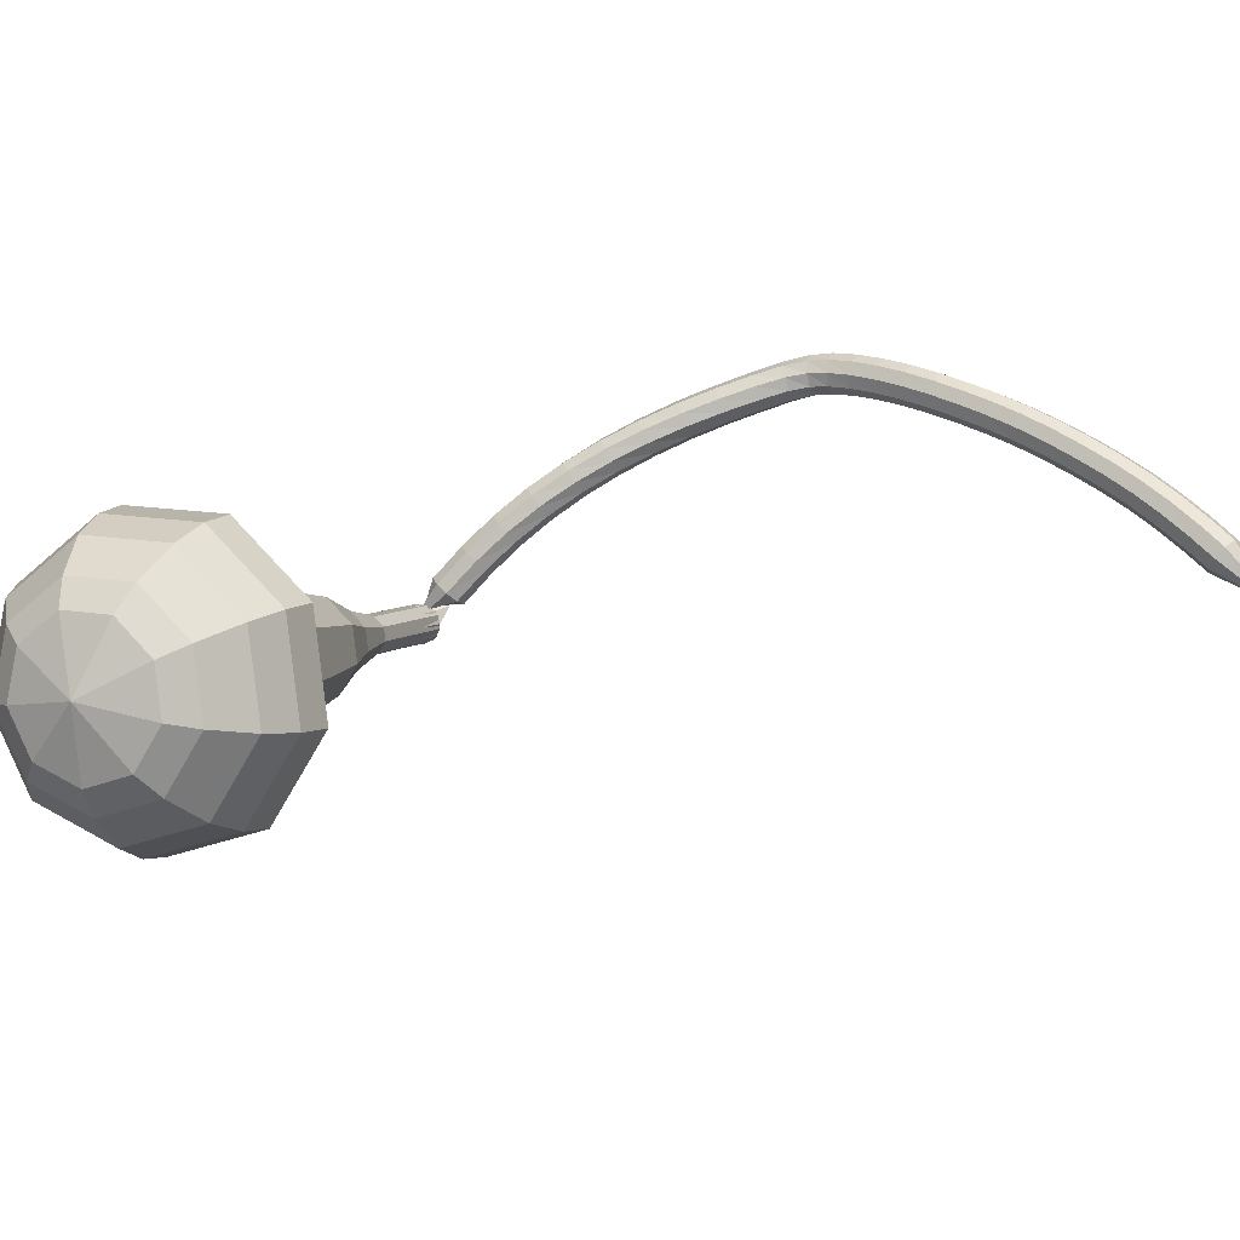
<metadata>
{"format":"obj","ext":"obj","renderer":"f3d","projection":"perspective","resolution":1024,"background":"white","views":[{"elev":15.2,"azim":-136.2,"up":"+Y"}]}
</metadata>
<code>
g tube1
v 163.9 153.4 56.82
v 166.1 151.2 55.58
v 166.5 147.9 54.92
v 164.7 145 55.15
v 161.7 143.9 56.16
v 158.8 145.1 57.48
v 157.4 148 58.48
v 158.1 151.3 58.71
v 160.7 153.5 58.05
v 163.9 153.4 56.82
v 163 152.3 55.95
v 164.7 150.7 55.05
v 164.9 148.3 54.56
v 163.6 146.2 54.73
v 161.4 145.4 55.47
v 159.3 146.3 56.43
v 158.3 148.4 57.17
v 158.8 150.8 57.34
v 160.7 152.4 56.86
v 163 152.3 55.95
v 161.3 149.1 55.09
v 161.3 149.1 55.09
v 161.3 149.1 55.09
v 161.3 149.1 55.09
v 161.3 149.1 55.09
v 161.3 149.1 55.09
v 161.3 149.1 55.09
v 161.3 149.1 55.09
v 161.3 149.1 55.09
v 161.3 149.1 55.09
v 172.2 143.6 83.66
v 172.8 143.6 83.44
v 173.3 144.1 83.32
v 173.4 144.8 83.36
v 173 145.3 83.54
v 172.4 145.5 83.77
v 171.8 145.2 83.95
v 171.5 144.6 83.99
v 171.6 144 83.87
v 172.2 143.6 83.66
v 172.4 146.6 84.65
v 172.1 146.8 84.09
v 171.5 146.6 83.79
v 170.9 146.3 83.9
v 170.7 145.8 84.35
v 170.8 145.5 84.95
v 171.3 145.5 85.41
v 172 145.8 85.51
v 172.4 146.2 85.21
v 172.4 146.6 84.65
v 171.5 148.2 85.7
v 171.1 148.4 85.15
v 170.5 148.2 84.86
v 170 147.8 84.96
v 169.8 147.3 85.41
v 170 147 85.99
v 170.5 147 86.44
v 171.1 147.3 86.54
v 171.5 147.8 86.25
v 171.5 148.2 85.7
v 170.5 149.7 86.82
v 170.1 149.9 86.29
v 169.5 149.7 86.01
v 169 149.2 86.11
v 168.8 148.7 86.54
v 169 148.4 87.11
v 169.6 148.4 87.54
v 170.1 148.8 87.64
v 170.5 149.3 87.36
v 170.5 149.7 86.82
v 169.4 151.1 88.01
v 169 151.2 87.5
v 168.4 151 87.22
v 167.9 150.5 87.32
v 167.8 150 87.74
v 168 149.7 88.29
v 168.6 149.7 88.71
v 169.1 150.1 88.81
v 169.5 150.6 88.53
v 169.4 151.1 88.01
v 168.2 152.3 89.27
v 167.8 152.4 88.76
v 167.2 152.2 88.49
v 166.8 151.6 88.59
v 166.7 151.1 89
v 167 150.8 89.53
v 167.5 150.9 89.94
v 168.1 151.3 90.04
v 168.3 151.9 89.77
v 168.2 152.3 89.27
v 167 153.4 90.56
v 166.5 153.5 90.06
v 166 153.2 89.8
v 165.6 152.7 89.89
v 165.6 152.1 90.29
v 165.9 151.8 90.82
v 166.4 151.9 91.22
v 166.9 152.4 91.31
v 167.1 153 91.05
v 167 153.4 90.56
v 165.7 154.4 91.87
v 165.2 154.5 91.38
v 164.7 154.1 91.12
v 164.4 153.5 91.21
v 164.4 153 91.61
v 164.8 152.7 92.13
v 165.3 152.9 92.52
v 165.7 153.4 92.61
v 165.9 154 92.35
v 165.7 154.4 91.87
v 164.4 155.3 93.17
v 163.9 155.3 92.69
v 163.4 154.9 92.44
v 163.1 154.3 92.52
v 163.2 153.8 92.92
v 163.6 153.5 93.43
v 164.1 153.7 93.82
v 164.5 154.3 93.91
v 164.6 154.9 93.66
v 164.4 155.3 93.17
v 163.1 156.1 94.46
v 162.6 156.1 93.98
v 162.1 155.6 93.73
v 161.9 155 93.82
v 162 154.5 94.21
v 162.4 154.2 94.72
v 162.9 154.5 95.11
v 163.3 155 95.2
v 163.4 155.6 94.95
v 163.1 156.1 94.46
v 161.8 156.7 95.68
v 161.4 156.7 95.19
v 160.9 156.2 94.93
v 160.7 155.6 95.02
v 160.8 155.1 95.42
v 161.2 154.9 95.94
v 161.7 155.1 96.33
v 162.1 155.7 96.42
v 162.1 156.3 96.17
v 161.8 156.7 95.68
v 160.7 157.2 96.66
v 160.3 157.2 96.15
v 159.8 156.7 95.87
v 159.7 156 95.97
v 159.8 155.5 96.39
v 160.2 155.4 96.94
v 160.6 155.7 97.36
v 160.9 156.2 97.45
v 161 156.9 97.18
v 160.7 157.2 96.66
v 159.6 157.6 97.32
v 159.3 157.5 96.75
v 159 156.9 96.45
v 158.8 156.3 96.55
v 159 155.8 97.02
v 159.3 155.7 97.63
v 159.6 156.1 98.09
v 159.8 156.7 98.2
v 159.8 157.3 97.89
v 159.6 157.6 97.32
v 158.4 157.8 97.73
v 158.2 157.6 97.12
v 158 157 96.79
v 158 156.3 96.9
v 158.1 155.9 97.4
v 158.3 155.9 98.06
v 158.5 156.3 98.56
v 158.6 157 98.67
v 158.6 157.6 98.34
v 158.4 157.8 97.73
v 157.1 157.9 98.01
v 157 157.6 97.38
v 156.9 157 97.05
v 157 156.4 97.16
v 157.1 155.9 97.68
v 157.2 155.9 98.35
v 157.3 156.4 98.86
v 157.3 157 98.98
v 157.3 157.6 98.64
v 157.1 157.9 98.01
v 155.7 157.8 98.25
v 155.6 157.6 97.62
v 155.6 157 97.28
v 155.7 156.3 97.4
v 155.8 155.9 97.91
v 155.9 155.9 98.59
v 156 156.3 99.1
v 156 157 99.22
v 155.9 157.6 98.88
v 155.7 157.8 98.25
v 154.3 157.7 98.49
v 154.2 157.4 97.85
v 154.2 156.8 97.52
v 154.3 156.1 97.63
v 154.5 155.7 98.15
v 154.6 155.7 98.83
v 154.6 156.2 99.34
v 154.5 156.9 99.46
v 154.4 157.4 99.12
v 154.3 157.7 98.49
v 152.8 157.4 98.73
v 152.7 157.2 98.1
v 152.7 156.6 97.76
v 152.9 155.9 97.88
v 153 155.5 98.4
v 153.2 155.5 99.07
v 153.2 156 99.59
v 153.1 156.6 99.7
v 152.9 157.2 99.37
v 152.8 157.4 98.73
v 151.2 157.1 98.99
v 151.2 156.9 98.36
v 151.2 156.3 98.02
v 151.4 155.6 98.14
v 151.6 155.2 98.66
v 151.7 155.2 99.33
v 151.7 155.7 99.85
v 151.6 156.3 99.96
v 151.4 156.9 99.63
v 151.2 157.1 98.99
v 149.7 156.8 99.27
v 149.7 156.5 98.64
v 149.7 155.9 98.3
v 149.9 155.3 98.42
v 150.1 154.9 98.93
v 150.2 154.9 99.61
v 150.2 155.3 100.1
v 150.1 156 100.2
v 149.9 156.6 99.9
v 149.7 156.8 99.27
v 148.2 156.3 99.55
v 148.1 156.1 98.92
v 148.2 155.5 98.58
v 148.5 154.8 98.7
v 148.7 154.5 99.21
v 148.8 154.5 99.89
v 148.7 154.9 100.4
v 148.6 155.6 100.5
v 148.3 156.1 100.2
v 148.2 156.3 99.55
v 146.6 155.8 99.82
v 146.6 155.6 99.19
v 146.8 155 98.85
v 147 154.4 98.97
v 147.2 154 99.48
v 147.3 154 100.2
v 147.3 154.5 100.7
v 147.1 155.1 100.8
v 146.8 155.6 100.5
v 146.6 155.8 99.82
v 145.1 155.3 100.1
v 145.1 155 99.45
v 145.3 154.4 99.11
v 145.6 153.8 99.23
v 145.8 153.4 99.75
v 145.9 153.5 100.4
v 145.8 153.9 100.9
v 145.6 154.5 101.1
v 145.3 155.1 100.7
v 145.1 155.3 100.1
v 143.6 154.6 100.3
v 143.6 154.4 99.71
v 143.8 153.8 99.37
v 144.1 153.2 99.49
v 144.4 152.8 100
v 144.5 152.9 100.7
v 144.4 153.3 101.2
v 144.1 153.9 101.3
v 143.8 154.5 101
v 143.6 154.6 100.3
v 142.2 153.9 100.6
v 142.2 153.7 99.94
v 142.4 153.1 99.6
v 142.7 152.5 99.72
v 143 152.2 100.2
v 143.1 152.2 100.9
v 142.9 152.7 101.4
v 142.6 153.3 101.6
v 142.3 153.8 101.2
v 142.2 153.9 100.6
v 140.7 153.2 100.8
v 140.8 152.9 100.1
v 141 152.4 99.81
v 141.4 151.8 99.93
v 141.6 151.5 100.4
v 141.7 151.5 101.1
v 141.5 151.9 101.6
v 141.2 152.5 101.8
v 140.9 153 101.4
v 140.7 153.2 100.8
v 139.3 152.3 101
v 139.4 152.1 100.3
v 139.6 151.6 99.99
v 140 151 100.1
v 140.3 150.7 100.6
v 140.4 150.7 101.3
v 140.2 151.1 101.8
v 139.8 151.7 102
v 139.5 152.2 101.6
v 139.3 152.3 101
v 137.9 151.5 101.1
v 138 151.2 100.5
v 138.3 150.7 100.2
v 138.7 150.2 100.3
v 139 149.8 100.8
v 139 149.9 101.5
v 138.8 150.3 102
v 138.5 150.8 102.1
v 138.1 151.3 101.8
v 137.9 151.5 101.1
v 136.9 150.1 101.3
v 136.9 150 101
v 137.1 149.8 100.8
v 137.3 149.5 100.8
v 137.4 149.3 101.1
v 137.5 149.3 101.4
v 137.3 149.5 101.7
v 137.2 149.8 101.8
v 137 150 101.6
v 136.9 150.1 101.3
v 135.7 149 101.4
v 135.7 148.9 101.2
v 135.9 148.8 101.1
v 136 148.6 101.1
v 136.1 148.5 101.3
v 136.1 148.5 101.5
v 136 148.6 101.7
v 135.9 148.8 101.7
v 135.8 148.9 101.6
v 135.7 149 101.4
v 134.5 147.9 101.5
v 134.6 147.8 101.4
v 134.6 147.7 101.3
v 134.7 147.6 101.3
v 134.8 147.6 101.4
v 134.8 147.6 101.5
v 134.7 147.7 101.7
v 134.6 147.8 101.7
v 134.6 147.8 101.6
v 134.5 147.9 101.5
f 1 2 12
f 12 11 1
f 2 3 13
f 13 12 2
f 3 4 14
f 14 13 3
f 4 5 15
f 15 14 4
f 5 6 16
f 16 15 5
f 6 7 17
f 17 16 6
f 7 8 18
f 18 17 7
f 8 9 19
f 19 18 8
f 9 10 20
f 20 19 9
f 11 12 22
f 22 21 11
f 12 13 23
f 23 22 12
f 13 14 24
f 24 23 13
f 14 15 25
f 25 24 14
f 15 16 26
f 26 25 15
f 16 17 27
f 27 26 16
f 17 18 28
f 28 27 17
f 18 19 29
f 29 28 18
f 19 20 30
f 30 29 19
f 21 22 32
f 32 31 21
f 22 23 33
f 33 32 22
f 23 24 34
f 34 33 23
f 24 25 35
f 35 34 24
f 25 26 36
f 36 35 25
f 26 27 37
f 37 36 26
f 27 28 38
f 38 37 27
f 28 29 39
f 39 38 28
f 29 30 40
f 40 39 29
f 31 32 42
f 42 41 31
f 32 33 43
f 43 42 32
f 33 34 44
f 44 43 33
f 34 35 45
f 45 44 34
f 35 36 46
f 46 45 35
f 36 37 47
f 47 46 36
f 37 38 48
f 48 47 37
f 38 39 49
f 49 48 38
f 39 40 50
f 50 49 39
f 41 42 52
f 52 51 41
f 42 43 53
f 53 52 42
f 43 44 54
f 54 53 43
f 44 45 55
f 55 54 44
f 45 46 56
f 56 55 45
f 46 47 57
f 57 56 46
f 47 48 58
f 58 57 47
f 48 49 59
f 59 58 48
f 49 50 60
f 60 59 49
f 51 52 62
f 62 61 51
f 52 53 63
f 63 62 52
f 53 54 64
f 64 63 53
f 54 55 65
f 65 64 54
f 55 56 66
f 66 65 55
f 56 57 67
f 67 66 56
f 57 58 68
f 68 67 57
f 58 59 69
f 69 68 58
f 59 60 70
f 70 69 59
f 61 62 72
f 72 71 61
f 62 63 73
f 73 72 62
f 63 64 74
f 74 73 63
f 64 65 75
f 75 74 64
f 65 66 76
f 76 75 65
f 66 67 77
f 77 76 66
f 67 68 78
f 78 77 67
f 68 69 79
f 79 78 68
f 69 70 80
f 80 79 69
f 71 72 82
f 82 81 71
f 72 73 83
f 83 82 72
f 73 74 84
f 84 83 73
f 74 75 85
f 85 84 74
f 75 76 86
f 86 85 75
f 76 77 87
f 87 86 76
f 77 78 88
f 88 87 77
f 78 79 89
f 89 88 78
f 79 80 90
f 90 89 79
f 81 82 92
f 92 91 81
f 82 83 93
f 93 92 82
f 83 84 94
f 94 93 83
f 84 85 95
f 95 94 84
f 85 86 96
f 96 95 85
f 86 87 97
f 97 96 86
f 87 88 98
f 98 97 87
f 88 89 99
f 99 98 88
f 89 90 100
f 100 99 89
f 91 92 102
f 102 101 91
f 92 93 103
f 103 102 92
f 93 94 104
f 104 103 93
f 94 95 105
f 105 104 94
f 95 96 106
f 106 105 95
f 96 97 107
f 107 106 96
f 97 98 108
f 108 107 97
f 98 99 109
f 109 108 98
f 99 100 110
f 110 109 99
f 101 102 112
f 112 111 101
f 102 103 113
f 113 112 102
f 103 104 114
f 114 113 103
f 104 105 115
f 115 114 104
f 105 106 116
f 116 115 105
f 106 107 117
f 117 116 106
f 107 108 118
f 118 117 107
f 108 109 119
f 119 118 108
f 109 110 120
f 120 119 109
f 111 112 122
f 122 121 111
f 112 113 123
f 123 122 112
f 113 114 124
f 124 123 113
f 114 115 125
f 125 124 114
f 115 116 126
f 126 125 115
f 116 117 127
f 127 126 116
f 117 118 128
f 128 127 117
f 118 119 129
f 129 128 118
f 119 120 130
f 130 129 119
f 121 122 132
f 132 131 121
f 122 123 133
f 133 132 122
f 123 124 134
f 134 133 123
f 124 125 135
f 135 134 124
f 125 126 136
f 136 135 125
f 126 127 137
f 137 136 126
f 127 128 138
f 138 137 127
f 128 129 139
f 139 138 128
f 129 130 140
f 140 139 129
f 131 132 142
f 142 141 131
f 132 133 143
f 143 142 132
f 133 134 144
f 144 143 133
f 134 135 145
f 145 144 134
f 135 136 146
f 146 145 135
f 136 137 147
f 147 146 136
f 137 138 148
f 148 147 137
f 138 139 149
f 149 148 138
f 139 140 150
f 150 149 139
f 141 142 152
f 152 151 141
f 142 143 153
f 153 152 142
f 143 144 154
f 154 153 143
f 144 145 155
f 155 154 144
f 145 146 156
f 156 155 145
f 146 147 157
f 157 156 146
f 147 148 158
f 158 157 147
f 148 149 159
f 159 158 148
f 149 150 160
f 160 159 149
f 151 152 162
f 162 161 151
f 152 153 163
f 163 162 152
f 153 154 164
f 164 163 153
f 154 155 165
f 165 164 154
f 155 156 166
f 166 165 155
f 156 157 167
f 167 166 156
f 157 158 168
f 168 167 157
f 158 159 169
f 169 168 158
f 159 160 170
f 170 169 159
f 161 162 172
f 172 171 161
f 162 163 173
f 173 172 162
f 163 164 174
f 174 173 163
f 164 165 175
f 175 174 164
f 165 166 176
f 176 175 165
f 166 167 177
f 177 176 166
f 167 168 178
f 178 177 167
f 168 169 179
f 179 178 168
f 169 170 180
f 180 179 169
f 171 172 182
f 182 181 171
f 172 173 183
f 183 182 172
f 173 174 184
f 184 183 173
f 174 175 185
f 185 184 174
f 175 176 186
f 186 185 175
f 176 177 187
f 187 186 176
f 177 178 188
f 188 187 177
f 178 179 189
f 189 188 178
f 179 180 190
f 190 189 179
f 181 182 192
f 192 191 181
f 182 183 193
f 193 192 182
f 183 184 194
f 194 193 183
f 184 185 195
f 195 194 184
f 185 186 196
f 196 195 185
f 186 187 197
f 197 196 186
f 187 188 198
f 198 197 187
f 188 189 199
f 199 198 188
f 189 190 200
f 200 199 189
f 191 192 202
f 202 201 191
f 192 193 203
f 203 202 192
f 193 194 204
f 204 203 193
f 194 195 205
f 205 204 194
f 195 196 206
f 206 205 195
f 196 197 207
f 207 206 196
f 197 198 208
f 208 207 197
f 198 199 209
f 209 208 198
f 199 200 210
f 210 209 199
f 201 202 212
f 212 211 201
f 202 203 213
f 213 212 202
f 203 204 214
f 214 213 203
f 204 205 215
f 215 214 204
f 205 206 216
f 216 215 205
f 206 207 217
f 217 216 206
f 207 208 218
f 218 217 207
f 208 209 219
f 219 218 208
f 209 210 220
f 220 219 209
f 211 212 222
f 222 221 211
f 212 213 223
f 223 222 212
f 213 214 224
f 224 223 213
f 214 215 225
f 225 224 214
f 215 216 226
f 226 225 215
f 216 217 227
f 227 226 216
f 217 218 228
f 228 227 217
f 218 219 229
f 229 228 218
f 219 220 230
f 230 229 219
f 221 222 232
f 232 231 221
f 222 223 233
f 233 232 222
f 223 224 234
f 234 233 223
f 224 225 235
f 235 234 224
f 225 226 236
f 236 235 225
f 226 227 237
f 237 236 226
f 227 228 238
f 238 237 227
f 228 229 239
f 239 238 228
f 229 230 240
f 240 239 229
f 231 232 242
f 242 241 231
f 232 233 243
f 243 242 232
f 233 234 244
f 244 243 233
f 234 235 245
f 245 244 234
f 235 236 246
f 246 245 235
f 236 237 247
f 247 246 236
f 237 238 248
f 248 247 237
f 238 239 249
f 249 248 238
f 239 240 250
f 250 249 239
f 241 242 252
f 252 251 241
f 242 243 253
f 253 252 242
f 243 244 254
f 254 253 243
f 244 245 255
f 255 254 244
f 245 246 256
f 256 255 245
f 246 247 257
f 257 256 246
f 247 248 258
f 258 257 247
f 248 249 259
f 259 258 248
f 249 250 260
f 260 259 249
f 251 252 262
f 262 261 251
f 252 253 263
f 263 262 252
f 253 254 264
f 264 263 253
f 254 255 265
f 265 264 254
f 255 256 266
f 266 265 255
f 256 257 267
f 267 266 256
f 257 258 268
f 268 267 257
f 258 259 269
f 269 268 258
f 259 260 270
f 270 269 259
f 261 262 272
f 272 271 261
f 262 263 273
f 273 272 262
f 263 264 274
f 274 273 263
f 264 265 275
f 275 274 264
f 265 266 276
f 276 275 265
f 266 267 277
f 277 276 266
f 267 268 278
f 278 277 267
f 268 269 279
f 279 278 268
f 269 270 280
f 280 279 269
f 271 272 282
f 282 281 271
f 272 273 283
f 283 282 272
f 273 274 284
f 284 283 273
f 274 275 285
f 285 284 274
f 275 276 286
f 286 285 275
f 276 277 287
f 287 286 276
f 277 278 288
f 288 287 277
f 278 279 289
f 289 288 278
f 279 280 290
f 290 289 279
f 281 282 292
f 292 291 281
f 282 283 293
f 293 292 282
f 283 284 294
f 294 293 283
f 284 285 295
f 295 294 284
f 285 286 296
f 296 295 285
f 286 287 297
f 297 296 286
f 287 288 298
f 298 297 287
f 288 289 299
f 299 298 288
f 289 290 300
f 300 299 289
f 291 292 302
f 302 301 291
f 292 293 303
f 303 302 292
f 293 294 304
f 304 303 293
f 294 295 305
f 305 304 294
f 295 296 306
f 306 305 295
f 296 297 307
f 307 306 296
f 297 298 308
f 308 307 297
f 298 299 309
f 309 308 298
f 299 300 310
f 310 309 299
f 301 302 312
f 312 311 301
f 302 303 313
f 313 312 302
f 303 304 314
f 314 313 303
f 304 305 315
f 315 314 304
f 305 306 316
f 316 315 305
f 306 307 317
f 317 316 306
f 307 308 318
f 318 317 307
f 308 309 319
f 319 318 308
f 309 310 320
f 320 319 309
f 311 312 322
f 322 321 311
f 312 313 323
f 323 322 312
f 313 314 324
f 324 323 313
f 314 315 325
f 325 324 314
f 315 316 326
f 326 325 315
f 316 317 327
f 327 326 316
f 317 318 328
f 328 327 317
f 318 319 329
f 329 328 318
f 319 320 330
f 330 329 319
f 321 322 332
f 332 331 321
f 322 323 333
f 333 332 322
f 323 324 334
f 334 333 323
f 324 325 335
f 335 334 324
f 325 326 336
f 336 335 325
f 326 327 337
f 337 336 326
f 327 328 338
f 338 337 327
f 328 329 339
f 339 338 328
f 329 330 340
f 340 339 329
v 172.8 145.5 83.66
v 173.3 145 83.41
v 173.3 144.3 83.27
v 173 143.8 83.32
v 172.4 143.5 83.52
v 171.8 143.8 83.79
v 171.5 144.4 83.99
v 171.7 145 84.04
v 172.2 145.5 83.9
v 172.8 145.5 83.66
v 171.8 145.9 80.95
v 172.2 145.4 80.7
v 172.3 144.8 80.57
v 171.9 144.2 80.61
v 171.3 144 80.82
v 170.7 144.2 81.08
v 170.5 144.8 81.28
v 170.6 145.5 81.33
v 171.1 145.9 81.2
v 171.8 145.9 80.95
v 170.7 146.3 78.24
v 171.2 145.9 77.99
v 171.2 145.2 77.86
v 170.9 144.6 77.91
v 170.3 144.4 78.11
v 169.7 144.6 78.37
v 169.4 145.2 78.58
v 169.6 145.9 78.62
v 170.1 146.3 78.49
v 170.7 146.3 78.24
v 169.9 147.3 75.53
v 170.6 146.6 75.13
v 170.7 145.5 74.91
v 170.2 144.6 74.99
v 169.2 144.2 75.32
v 168.2 144.6 75.75
v 167.8 145.6 76.08
v 168 146.7 76.16
v 168.9 147.3 75.94
v 169.9 147.3 75.53
v 169.2 148.7 72.83
v 170.4 147.5 72.18
v 170.6 145.8 71.83
v 169.6 144.3 71.95
v 168 143.7 72.48
v 166.5 144.3 73.17
v 165.8 145.9 73.7
v 166.2 147.6 73.82
v 167.6 148.7 73.48
v 169.2 148.7 72.83
v 167.5 150.4 67.41
v 169.1 148.9 66.52
v 169.4 146.5 66.04
v 168.1 144.4 66.21
v 165.9 143.6 66.94
v 163.8 144.4 67.89
v 162.8 146.6 68.62
v 163.3 148.9 68.78
v 165.2 150.5 68.31
v 167.5 150.4 67.41
v 166.9 154.9 62
v 170.3 151.6 60.13
v 170.8 146.6 59.13
v 168.1 142.3 59.48
v 163.5 140.6 61
v 159.1 142.4 63
v 157 146.8 64.52
v 158.2 151.8 64.87
v 162.1 155 63.87
v 166.9 154.9 62
v 166.1 155 60.27
v 169.4 151.8 58.46
v 169.9 146.9 57.5
v 167.3 142.7 57.83
v 162.8 141.1 59.31
v 158.6 142.8 61.24
v 156.6 147.1 62.71
v 157.7 152 63.05
v 161.5 155.1 62.08
v 166.1 155 60.27
v 165.1 154.6 58.54
v 168.1 151.7 56.92
v 168.5 147.4 56.06
v 166.2 143.6 56.36
v 162.2 142.1 57.68
v 158.4 143.7 59.41
v 156.6 147.5 60.73
v 157.6 151.8 61.03
v 161 154.6 60.17
v 165.1 154.6 58.54
v 163.9 153.4 56.82
v 166.1 151.2 55.58
v 166.5 147.9 54.92
v 164.7 145 55.15
v 161.7 143.9 56.16
v 158.8 145.1 57.48
v 157.4 148 58.48
v 158.1 151.3 58.71
v 160.7 153.5 58.05
v 163.9 153.4 56.82
v 163 152.3 55.95
v 164.7 150.7 55.05
v 164.9 148.3 54.56
v 163.6 146.2 54.73
v 161.4 145.4 55.47
v 159.3 146.3 56.43
v 158.3 148.4 57.17
v 158.8 150.8 57.34
v 160.7 152.4 56.86
v 163 152.3 55.95
v 161.3 149.1 55.09
v 161.3 149.1 55.09
v 161.3 149.1 55.09
v 161.3 149.1 55.09
v 161.3 149.1 55.09
v 161.3 149.1 55.09
v 161.3 149.1 55.09
v 161.3 149.1 55.09
v 161.3 149.1 55.09
v 161.3 149.1 55.09
f 341 342 352
f 352 351 341
f 342 343 353
f 353 352 342
f 343 344 354
f 354 353 343
f 344 345 355
f 355 354 344
f 345 346 356
f 356 355 345
f 346 347 357
f 357 356 346
f 347 348 358
f 358 357 347
f 348 349 359
f 359 358 348
f 349 350 360
f 360 359 349
f 351 352 362
f 362 361 351
f 352 353 363
f 363 362 352
f 353 354 364
f 364 363 353
f 354 355 365
f 365 364 354
f 355 356 366
f 366 365 355
f 356 357 367
f 367 366 356
f 357 358 368
f 368 367 357
f 358 359 369
f 369 368 358
f 359 360 370
f 370 369 359
f 361 362 372
f 372 371 361
f 362 363 373
f 373 372 362
f 363 364 374
f 374 373 363
f 364 365 375
f 375 374 364
f 365 366 376
f 376 375 365
f 366 367 377
f 377 376 366
f 367 368 378
f 378 377 367
f 368 369 379
f 379 378 368
f 369 370 380
f 380 379 369
f 371 372 382
f 382 381 371
f 372 373 383
f 383 382 372
f 373 374 384
f 384 383 373
f 374 375 385
f 385 384 374
f 375 376 386
f 386 385 375
f 376 377 387
f 387 386 376
f 377 378 388
f 388 387 377
f 378 379 389
f 389 388 378
f 379 380 390
f 390 389 379
f 381 382 392
f 392 391 381
f 382 383 393
f 393 392 382
f 383 384 394
f 394 393 383
f 384 385 395
f 395 394 384
f 385 386 396
f 396 395 385
f 386 387 397
f 397 396 386
f 387 388 398
f 398 397 387
f 388 389 399
f 399 398 388
f 389 390 400
f 400 399 389
f 391 392 402
f 402 401 391
f 392 393 403
f 403 402 392
f 393 394 404
f 404 403 393
f 394 395 405
f 405 404 394
f 395 396 406
f 406 405 395
f 396 397 407
f 407 406 396
f 397 398 408
f 408 407 397
f 398 399 409
f 409 408 398
f 399 400 410
f 410 409 399
f 401 402 412
f 412 411 401
f 402 403 413
f 413 412 402
f 403 404 414
f 414 413 403
f 404 405 415
f 415 414 404
f 405 406 416
f 416 415 405
f 406 407 417
f 417 416 406
f 407 408 418
f 418 417 407
f 408 409 419
f 419 418 408
f 409 410 420
f 420 419 409
f 411 412 422
f 422 421 411
f 412 413 423
f 423 422 412
f 413 414 424
f 424 423 413
f 414 415 425
f 425 424 414
f 415 416 426
f 426 425 415
f 416 417 427
f 427 426 416
f 417 418 428
f 428 427 417
f 418 419 429
f 429 428 418
f 419 420 430
f 430 429 419
f 421 422 432
f 432 431 421
f 422 423 433
f 433 432 422
f 423 424 434
f 434 433 423
f 424 425 435
f 435 434 424
f 425 426 436
f 436 435 425
f 426 427 437
f 437 436 426
f 427 428 438
f 438 437 427
f 428 429 439
f 439 438 428
f 429 430 440
f 440 439 429
f 431 432 442
f 442 441 431
f 432 433 443
f 443 442 432
f 433 434 444
f 444 443 433
f 434 435 445
f 445 444 434
f 435 436 446
f 446 445 435
f 436 437 447
f 447 446 436
f 437 438 448
f 448 447 437
f 438 439 449
f 449 448 438
f 439 440 450
f 450 449 439
f 441 442 452
f 452 451 441
f 442 443 453
f 453 452 442
f 443 444 454
f 454 453 443
f 444 445 455
f 455 454 444
f 445 446 456
f 456 455 445
f 446 447 457
f 457 456 446
f 447 448 458
f 458 457 447
f 448 449 459
f 459 458 448
f 449 450 460
f 460 459 449
g

</code>
